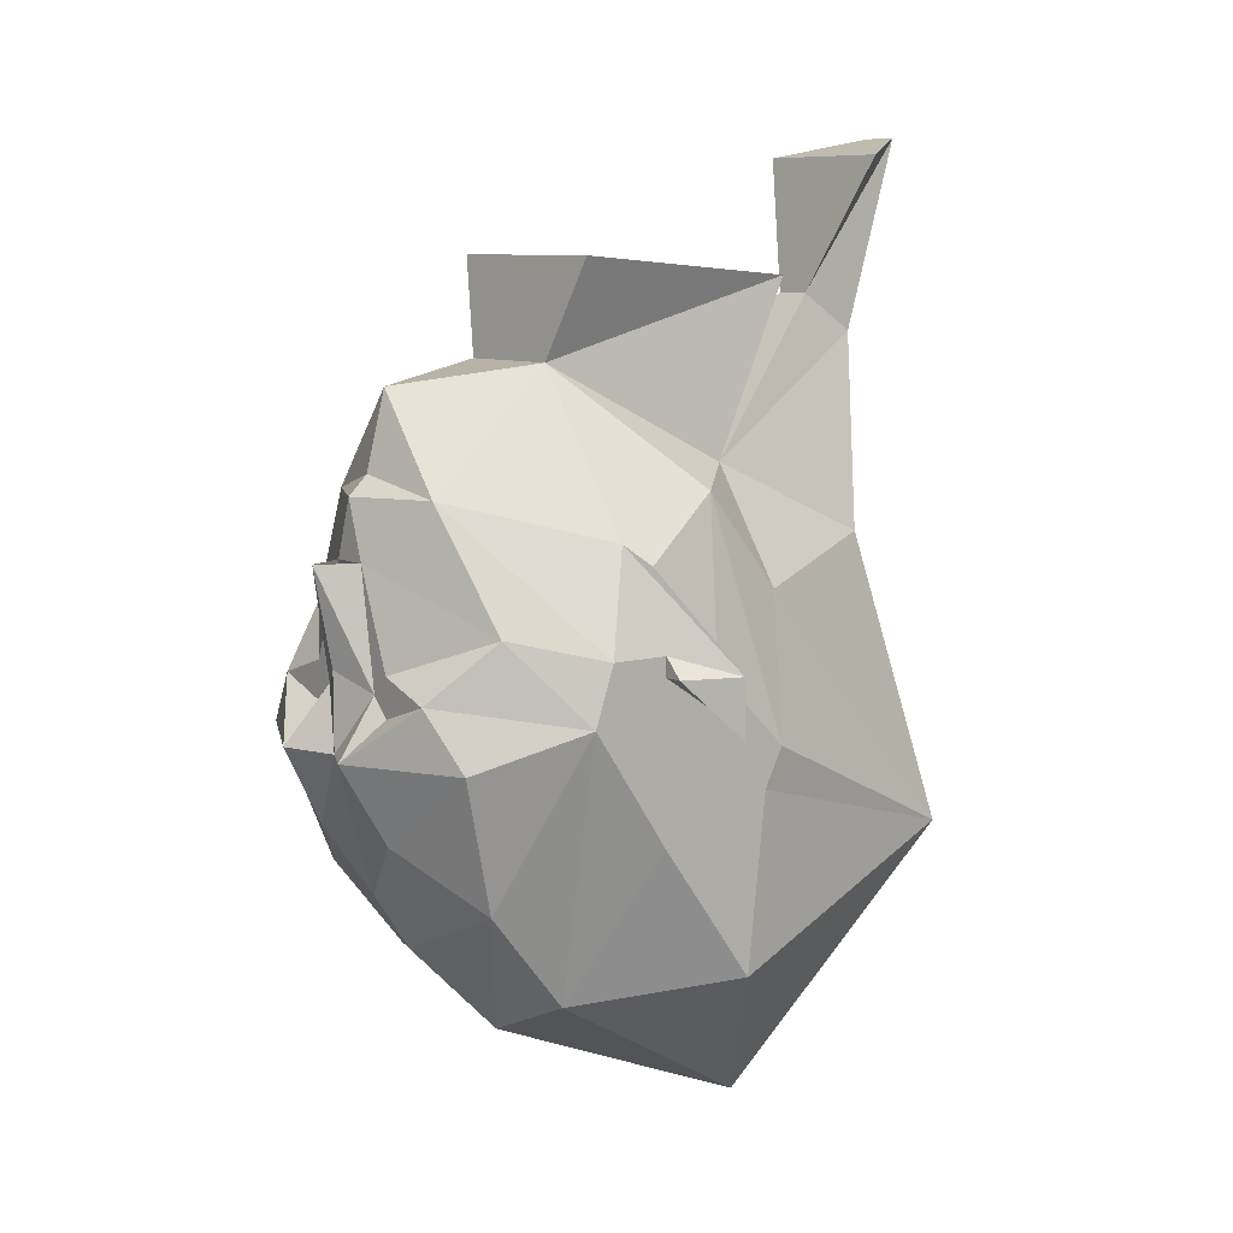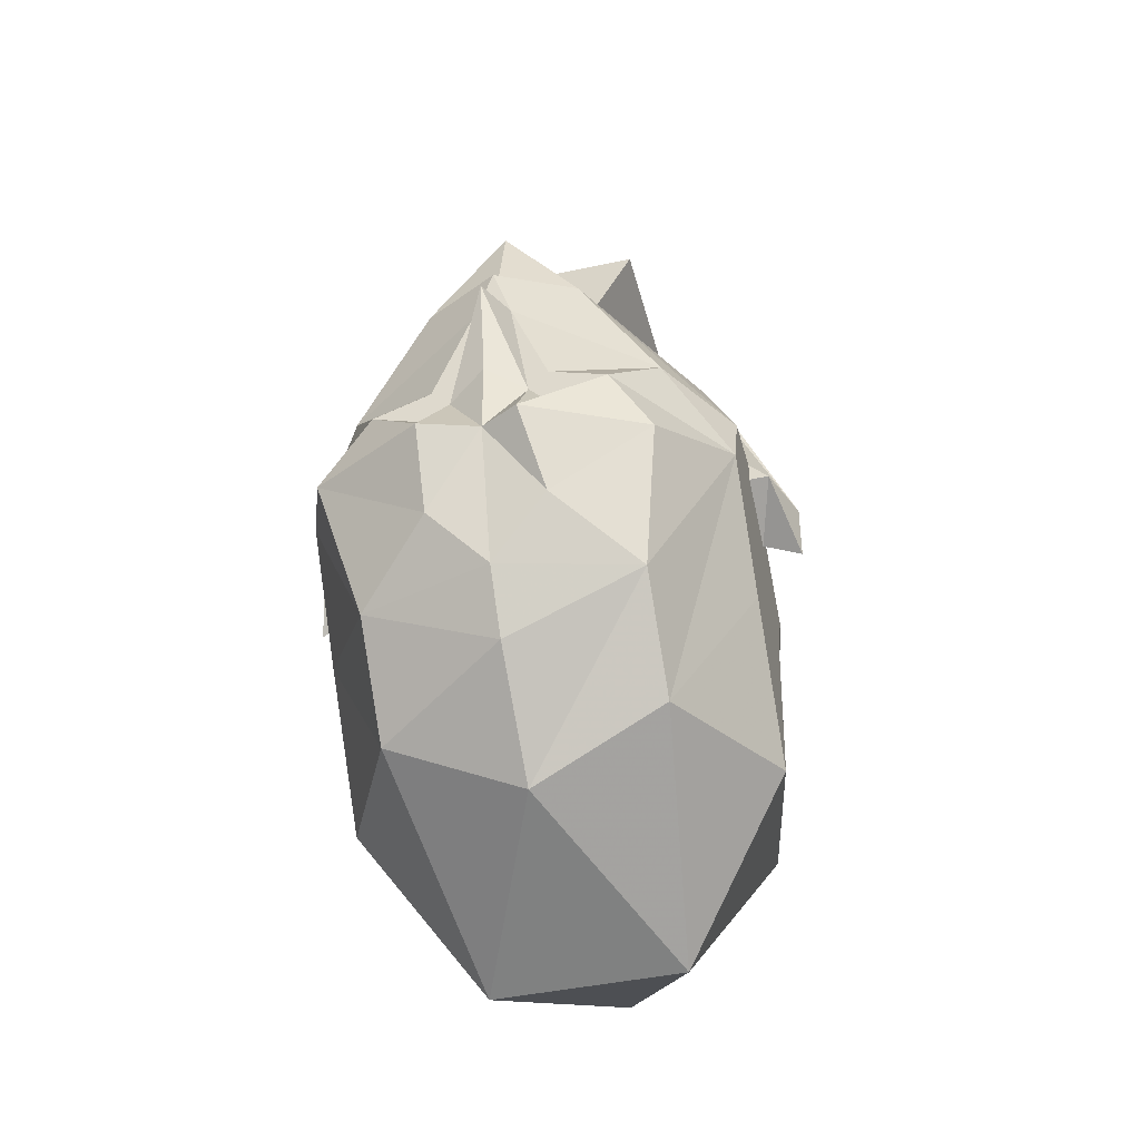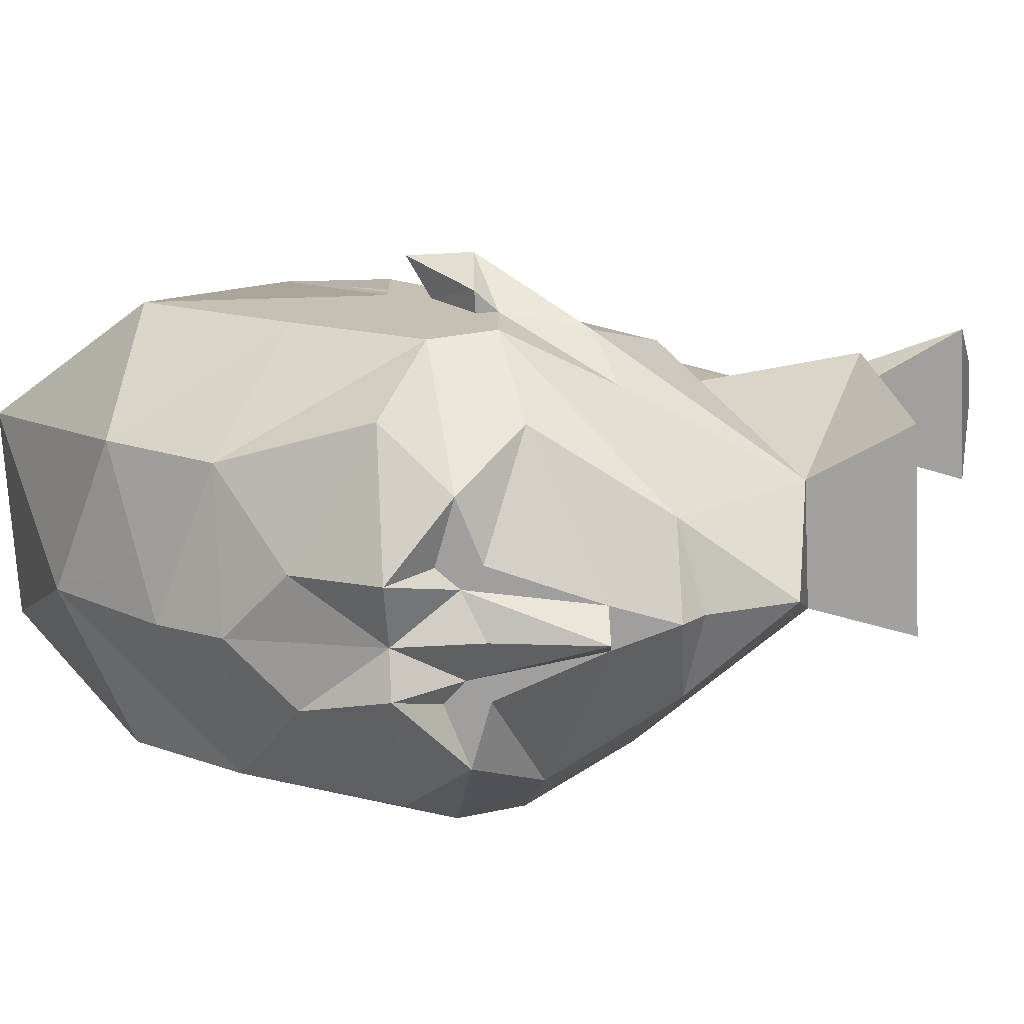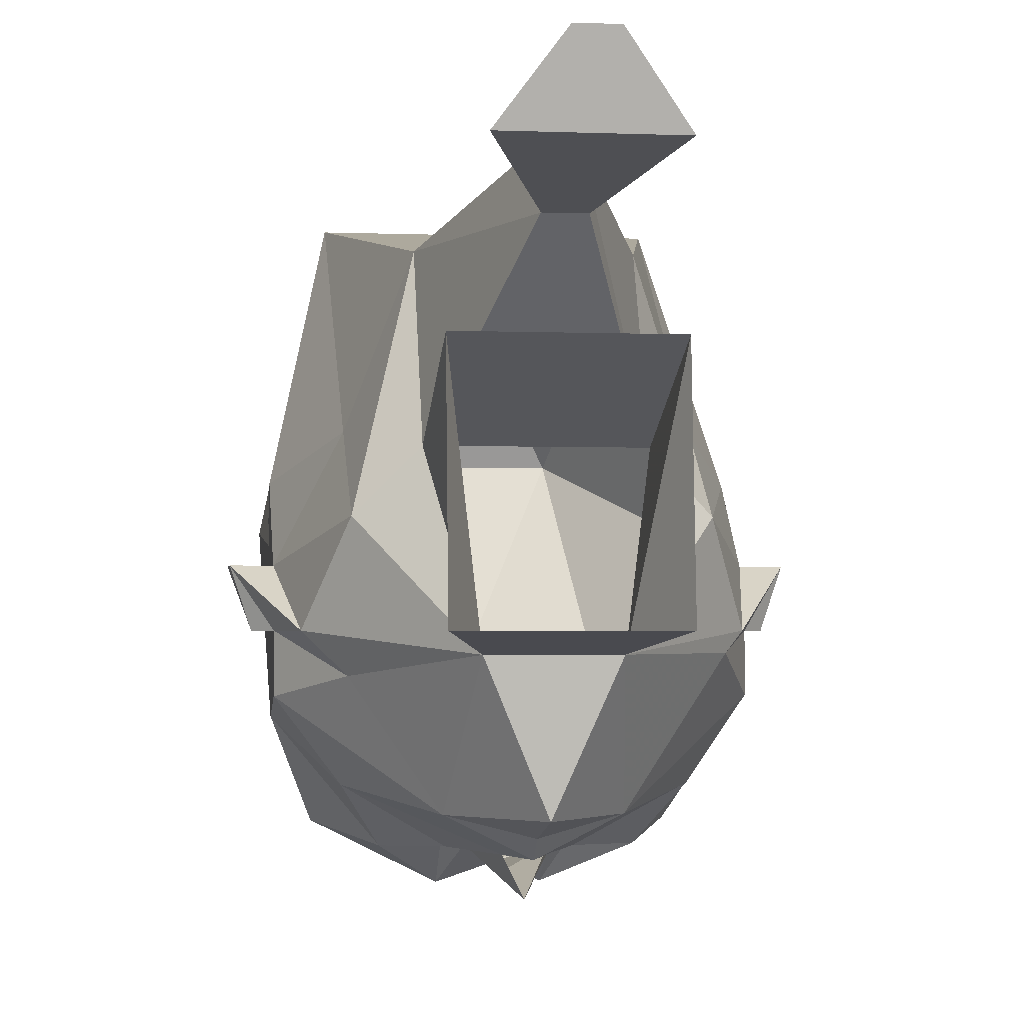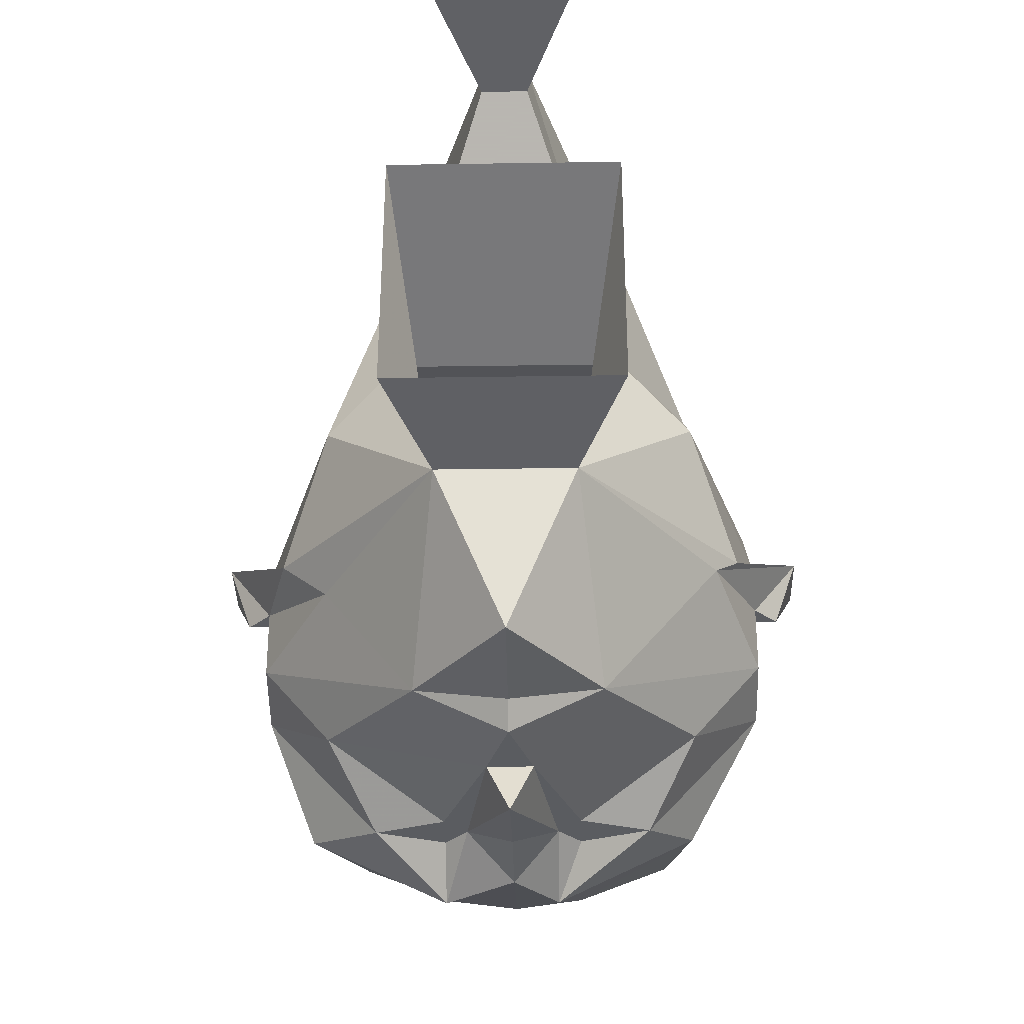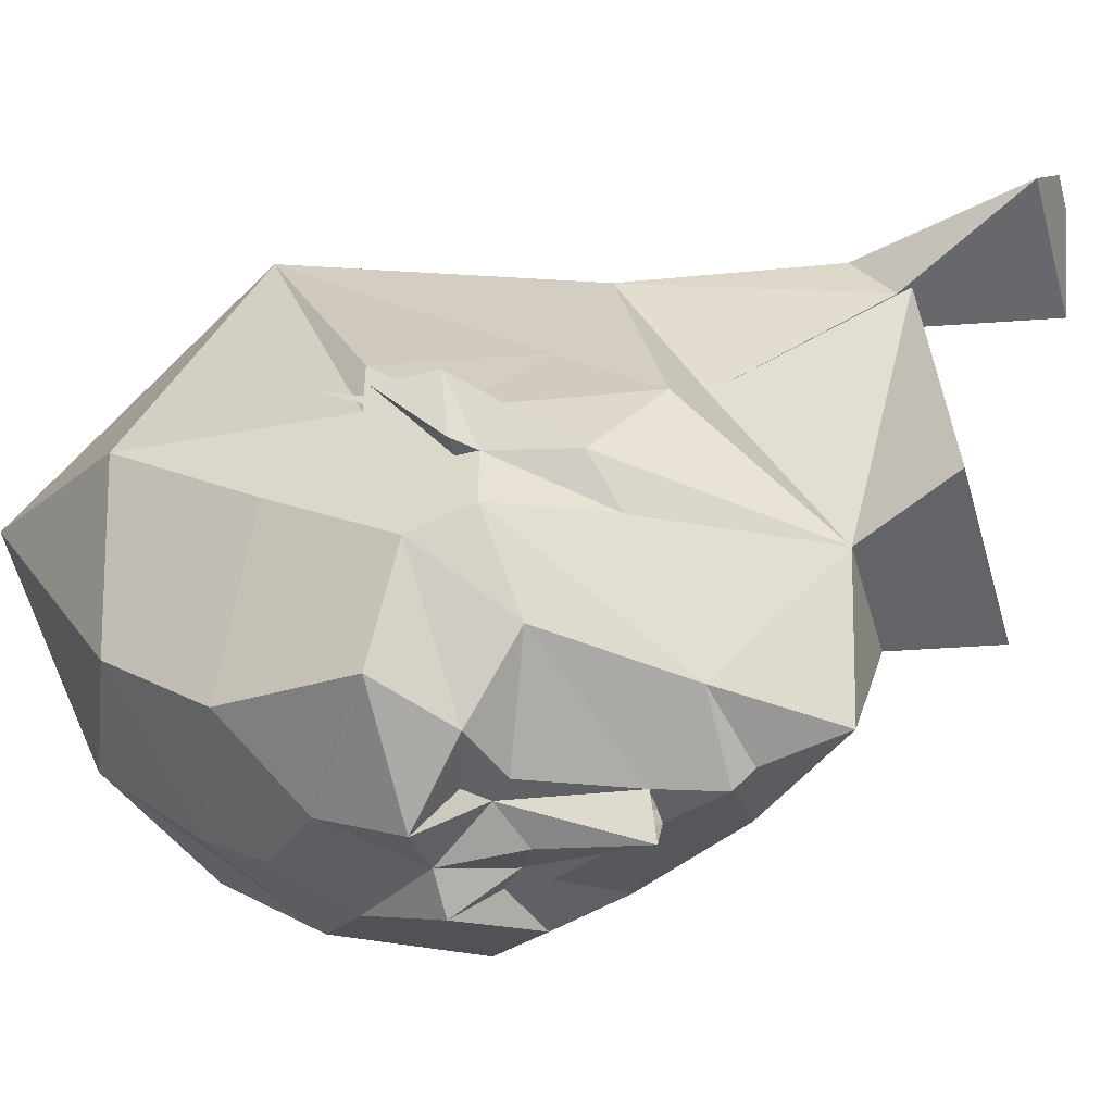
<metadata>
{"format":"obj","ext":"obj","renderer":"f3d","projection":"perspective","resolution":1024,"background":"white","views":[{"elev":8.6,"azim":-127.2,"up":"+Y"},{"elev":-41.6,"azim":-165.2,"up":"+Y"},{"elev":-71.3,"azim":93.0,"up":"+Z"},{"elev":-2.5,"azim":172.2,"up":"+Z"},{"elev":-33.6,"azim":-178.8,"up":"+Z"},{"elev":-47.7,"azim":105.8,"up":"+Z"}]}
</metadata>
<code>
v 0 -1.031 -0.1328
v 0 -1.039 -0.1406
v -0.03125 -1.039 -0.125
v 0 -1 -0.125
v 0.03125 -1.039 -0.125
v 0.007812 -1.062 -0.1406
v -0.007812 -1.062 -0.1406
v -0.0625 -1.086 -0.1172
v -0.08594 -1.094 -0.08594
v -0.07031 -1.055 -0.07031
v -0.02344 -0.9922 -0.07031
v 0.02344 -0.9922 -0.07031
v 0.0625 -1.055 -0.07812
v 0.08594 -1.094 -0.08594
v 0.0625 -1.086 -0.1172
v 0.08594 -1.117 -0.09375
v 0.05469 -1.188 -0.1172
v 0.07031 -1.133 -0.1328
v 0.04688 -1.109 -0.1406
v 0.08594 -1.102 -0.0625
v 0.08594 -1.141 -0.03906
v 0.08594 -1.164 -0.0625
v 0.05469 -1.227 -0.08594
v 0 -1.211 -0.1172
v 0 -1.188 -0.1328
v 0.02344 -1.164 -0.1406
v 0.02344 -1.133 -0.1562
v 0.02344 -1.117 -0.1406
v 0.01562 -1.109 -0.1406
v 0.02344 -1.102 -0.1406
v 0 -1.062 -0.1562
v 0 -1.102 -0.1484
v -0.01562 -1.109 -0.1406
v -0.02344 -1.102 -0.1406
v -0.04688 -1.109 -0.1406
v -0.08594 -1.117 -0.09375
v -0.08594 -1.102 -0.0625
v -0.08594 -1.094 -0.0625
v -0.1016 -1.102 -0.03906
v -0.07812 -1.062 -0.0625
v -0.0625 -1.039 -0.02344
v -0.03906 -1.031 0
v -0.03906 -0.9609 0.03125
v -0.03906 -0.9531 -0.0625
v 0.03906 -0.9531 -0.0625
v 0.03906 -0.9609 0.03125
v 0.03906 -1.031 0
v 0.0625 -1.039 -0.02344
v 0.07812 -1.062 -0.0625
v 0.08594 -1.094 -0.0625
v 0.09375 -1.102 -0.0625
v 0.08594 -1.117 -0.03906
v 0.08594 -1.133 -0.03125
v 0.08594 -1.219 -0.02344
v 0.03906 -1.281 0.007812
v 0 -1.25 -0.07812
v -0.05469 -1.188 -0.1172
v -0.02344 -1.164 -0.1406
v 0 -1.133 -0.1484
v -0.0625 -1.133 -0.1328
v -0.01562 -1.133 -0.1562
v 0.08594 -1.102 -0.03906
v 0.1016 -1.102 -0.03906
v 0.1016 -1.125 -0.03906
v 0.08594 -1.133 -0.007812
v 0.0625 -1.18 0.09375
v 0 -1.25 0.07812
v -0.03906 -1.281 0.007812
v -0.05469 -1.227 -0.08594
v -0.08594 -1.164 -0.0625
v -0.08594 -1.141 -0.03906
v -0.08594 -1.117 -0.03906
v -0.09375 -1.102 -0.0625
v -0.1016 -1.125 -0.03906
v -0.08594 -1.102 -0.03906
v -0.08594 -1.133 -0.007812
v -0.0625 -1.078 0.007812
v -0.03906 -1.062 0.07031
v -0.007812 -0.9844 0.09375
v -0.007812 -0.9688 0.07031
v -0.02344 -1.117 -0.1406
v -0.08594 -1.148 -0.01562
v -0.0625 -1.18 0.09375
v 0.03906 -1.062 0.07031
v 0.007812 -0.9844 0.09375
v 0.007812 -0.9062 0.1172
v -0.007812 -0.9062 0.1172
v -0.03125 -0.9141 0.08594
v 0.007812 -0.9688 0.07031
v 0.0625 -1.078 0.007812
v 0.08594 -1.148 -0.01562
v -0.08594 -1.219 -0.02344
v 0.03125 -0.9141 0.08594
f 1 2 3
f 1 5 2
f 1 2 1
f 2 1 2
f 1 3 4
f 1 4 5
f 1 1 4
f 2 2 6
f 2 6 7
f 2 7 3
f 3 7 8
f 3 8 9
f 3 9 10
f 3 10 11
f 3 11 4
f 4 11 12
f 4 12 5
f 5 12 13
f 5 13 14
f 5 14 15
f 5 15 6
f 5 6 2
f 16 17 18
f 16 18 19
f 16 19 15
f 16 15 14
f 16 14 20
f 17 25 26
f 17 26 18
f 18 26 27
f 18 27 19
f 19 27 28
f 19 30 30
f 19 30 15
f 15 30 6
f 6 30 29
f 6 29 31
f 31 29 32
f 31 32 33
f 31 33 7
f 7 33 34
f 7 34 8
f 8 34 35
f 8 35 36
f 8 36 9
f 9 36 37
f 9 37 38
f 9 38 10
f 10 38 39
f 10 39 40
f 10 40 11
f 11 40 41
f 11 41 42
f 11 42 43
f 11 43 44
f 11 44 12
f 12 44 45
f 12 45 46
f 12 46 47
f 12 47 48
f 12 48 49
f 12 49 13
f 13 49 50
f 13 50 14
f 14 50 20
f 20 50 51
f 20 51 52
f 25 57 58
f 25 58 59
f 25 59 26
f 26 59 27
f 27 59 29
f 27 29 28
f 60 57 36
f 60 36 35
f 60 35 61
f 60 61 58
f 60 58 57
f 49 48 62
f 49 62 63
f 49 63 50
f 50 63 51
f 51 63 64
f 51 64 52
f 52 64 62
f 37 72 73
f 37 73 38
f 38 73 39
f 39 73 74
f 39 74 75
f 39 75 40
f 40 75 41
f 42 47 43
f 43 47 46
f 30 29 30
f 29 59 32
f 32 59 33
f 33 59 61
f 33 61 81
f 33 34 34
f 34 34 35
f 35 81 61
f 59 58 61
f 63 62 64
f 73 72 74
f 74 72 75
f 62 52 91
f 16 20 21
f 16 21 22
f 16 22 17
f 17 22 23
f 17 23 24
f 17 24 25
f 20 52 53
f 20 53 21
f 21 53 54
f 21 54 22
f 22 54 23
f 23 54 55
f 23 55 56
f 23 56 24
f 24 56 57
f 24 57 25
f 52 62 65
f 52 65 53
f 53 65 66
f 53 66 54
f 54 66 55
f 55 66 67
f 55 67 68
f 55 68 56
f 56 68 69
f 56 69 57
f 57 69 36
f 36 69 70
f 36 70 37
f 37 70 71
f 37 71 72
f 41 75 76
f 41 76 77
f 41 77 42
f 42 77 78
f 42 78 79
f 42 79 80
f 42 80 47
f 75 72 82
f 75 82 76
f 76 82 83
f 76 83 77
f 77 83 78
f 78 83 66
f 78 66 84
f 78 84 85
f 78 85 79
f 79 85 86
f 79 86 87
f 79 87 80
f 80 87 88
f 80 88 89
f 80 89 47
f 47 89 84
f 47 84 48
f 48 84 90
f 48 90 62
f 62 90 65
f 65 90 66
f 66 90 84
f 71 82 72
f 82 71 92
f 82 92 83
f 83 92 68
f 83 68 67
f 83 67 66
f 69 68 92
f 69 92 70
f 70 92 71
f 89 85 84
f 85 89 93
f 85 93 86
f 86 93 87
f 87 93 88
f 88 93 89
f 19 28 29
f 19 29 30
f 33 81 35
f 33 35 34

</code>
